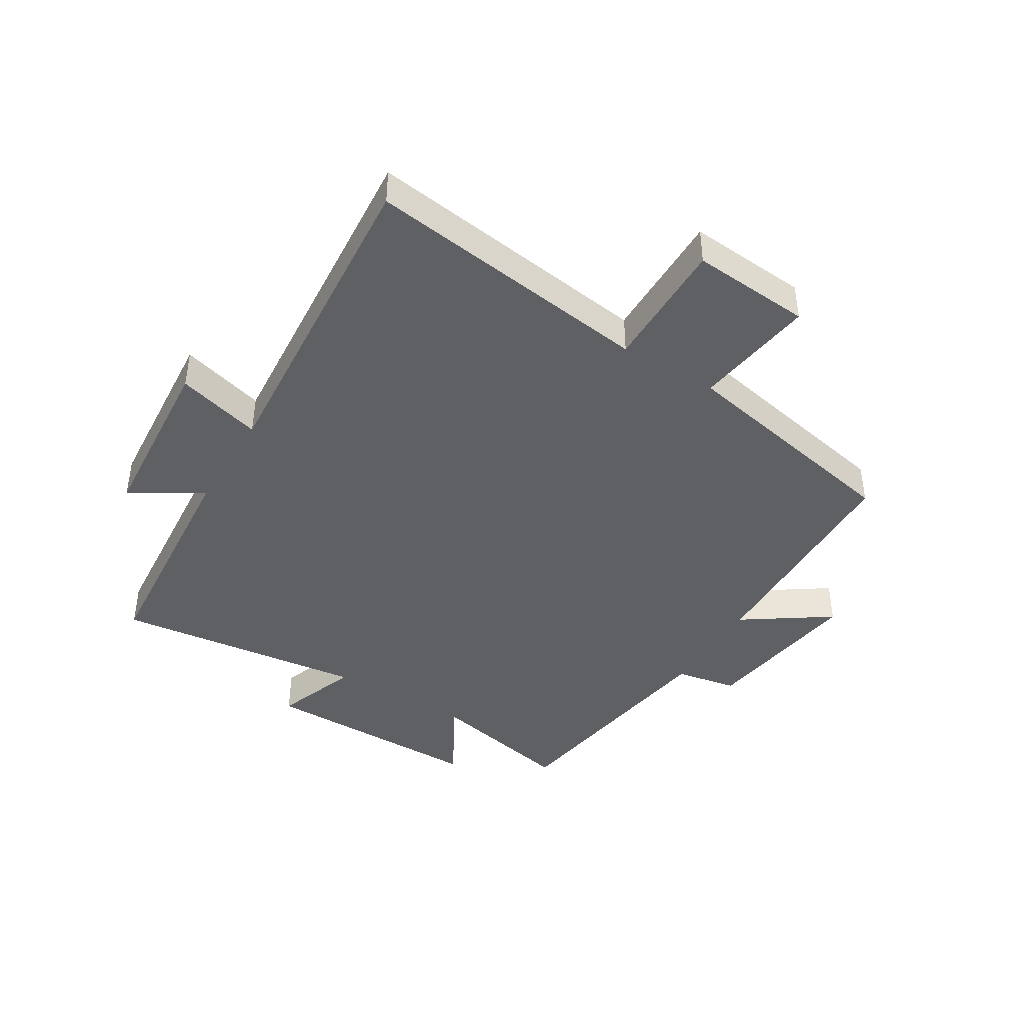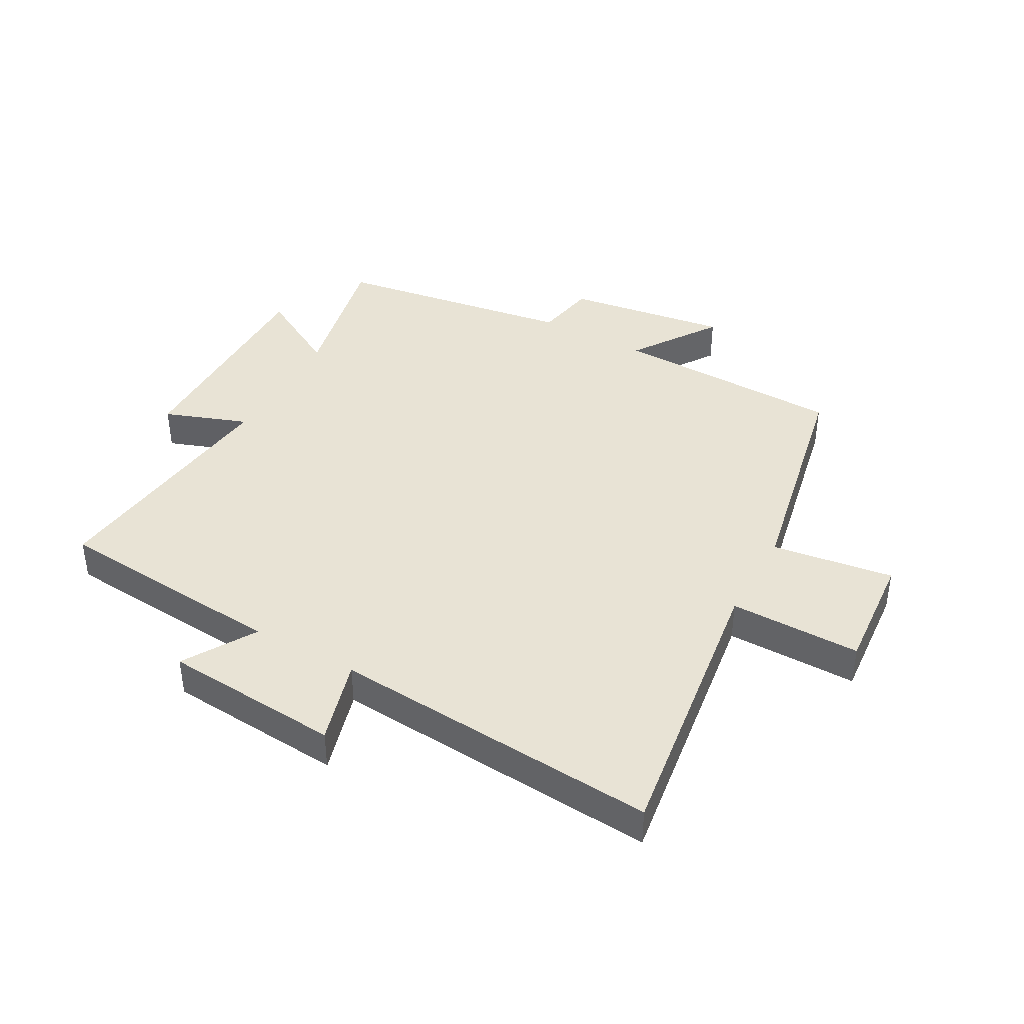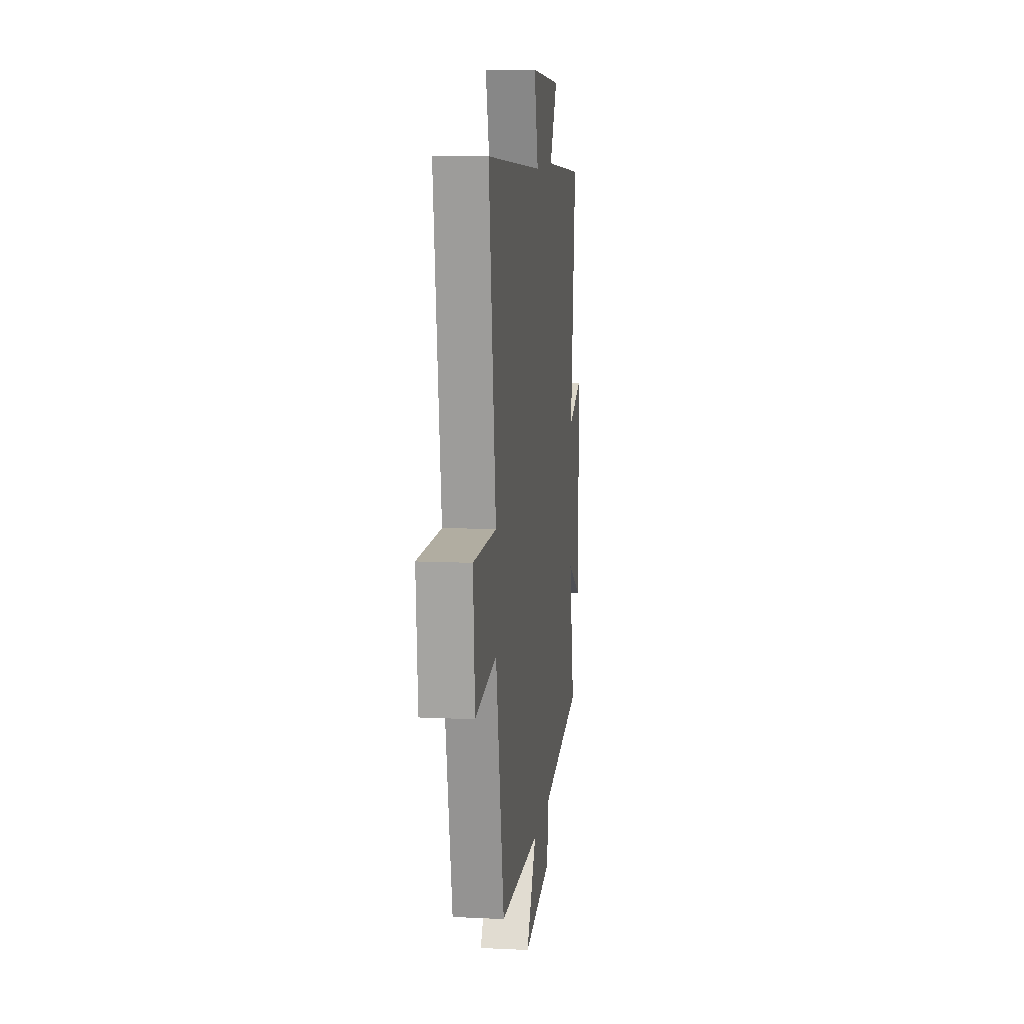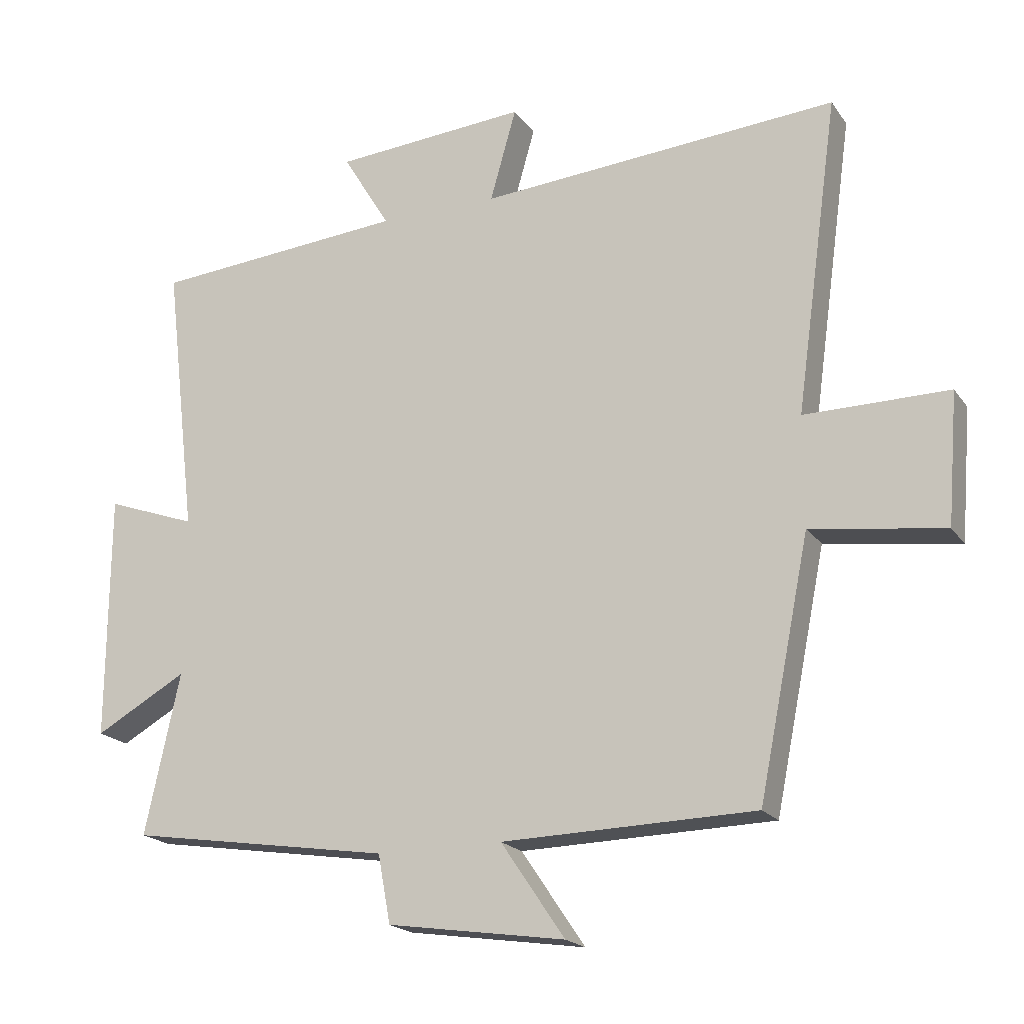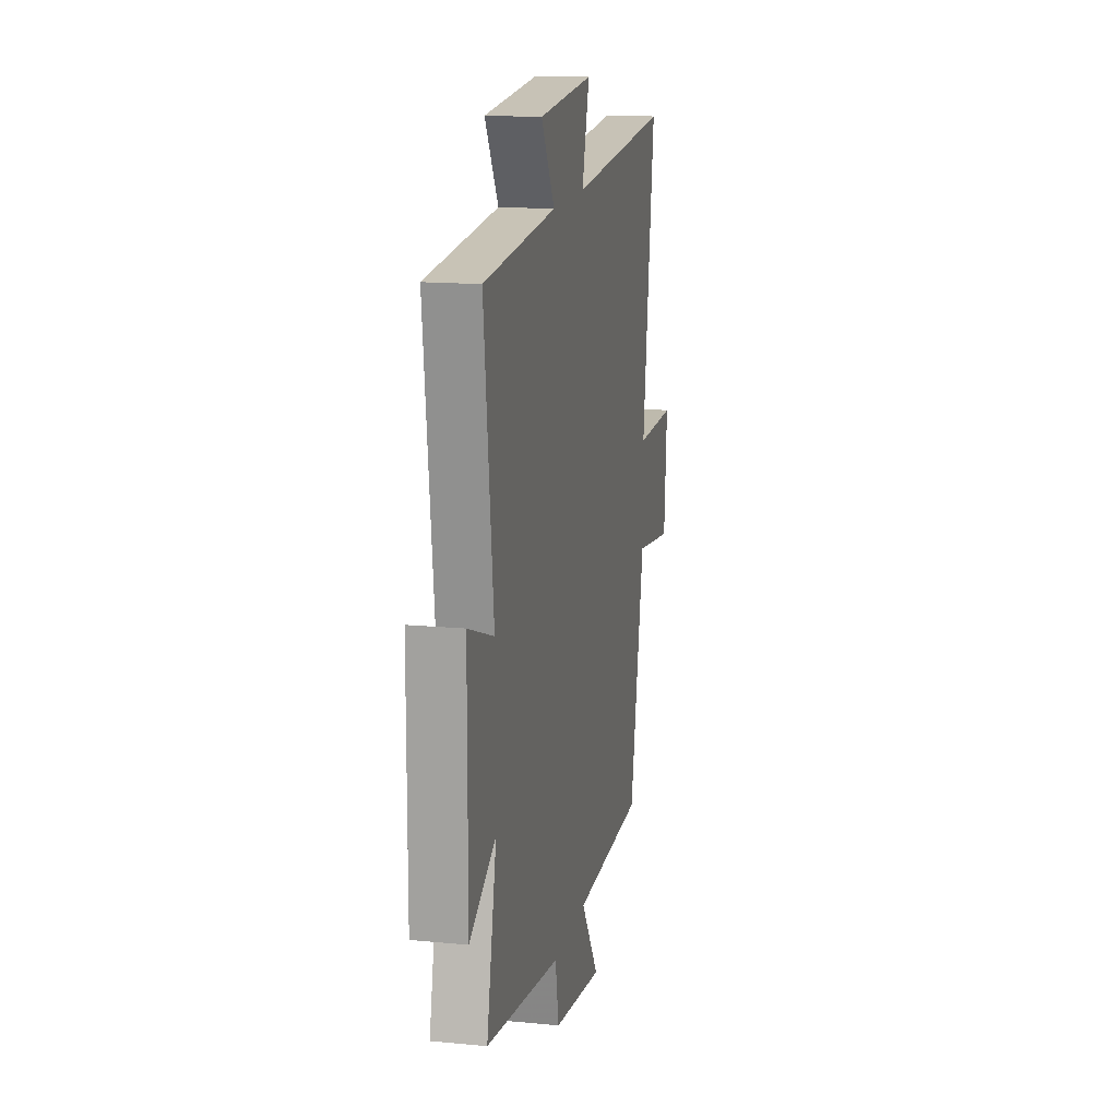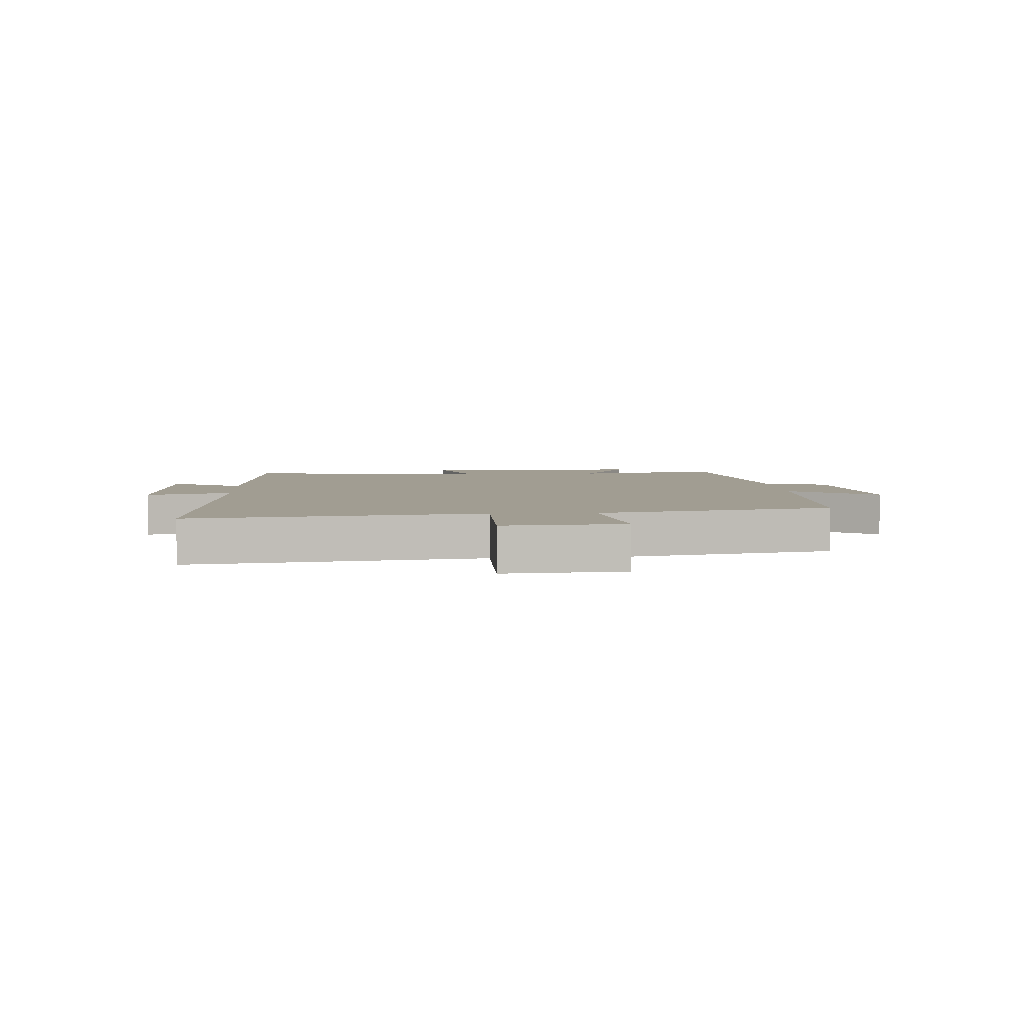
<metadata>
{"format":"obj","ext":"obj","renderer":"f3d","projection":"perspective","resolution":1024,"background":"white","views":[{"elev":-42.6,"azim":58.8,"up":"+Y"},{"elev":41.0,"azim":29.0,"up":"+Y"},{"elev":10.6,"azim":96.9,"up":"+Z"},{"elev":-19.5,"azim":24.8,"up":"+Z"},{"elev":15.2,"azim":-78.4,"up":"+Z"},{"elev":4.6,"azim":86.4,"up":"+Y"}]}
</metadata>
<code>
v 0.422 0.07 -0.491
v 0.038 0.07 -0.5
v 0.135 0.07 -0.643
v -0.135 0.07 -0.603
v -0.154 0.07 -0.5
v -0.553 0.07 -0.438
v -0.5 0.07 -0.194
v -0.64 0.07 -0.272
v -0.638 0.07 0.102
v -0.5 0.07 0.052
v -0.549 0.07 0.469
v -0.162 0.07 0.5
v -0.234 0.07 0.619
v 0.06 0.07 0.641
v 0.02 0.07 0.5
v 0.566 0.07 0.54
v 0.5 0.07 0.063
v 0.718 0.07 0.064
v 0.702 0.07 -0.134
v 0.5 0.07 -0.105
v 0.422 0 -0.491
v 0.038 0 -0.5
v 0.135 0 -0.643
v -0.135 0 -0.603
v -0.154 0 -0.5
v -0.553 0 -0.438
v -0.5 0 -0.194
v -0.64 0 -0.272
v -0.638 0 0.102
v -0.5 0 0.052
v -0.549 0 0.469
v -0.162 0 0.5
v -0.234 0 0.619
v 0.06 0 0.641
v 0.02 0 0.5
v 0.566 0 0.54
v 0.5 0 0.063
v 0.718 0 0.064
v 0.702 0 -0.134
v 0.5 0 -0.105
f 17 18 19 20
f 17 20 1 2
f 15 16 17 2
f 12 13 14 15
f 12 15 2
f 11 12 2
f 10 11 2
f 7 8 9 10
f 7 10 2 3
f 5 6 7
f 5 7 3
f 3 4 5
f 40 39 38 37
f 22 21 40 37
f 22 37 36 35
f 35 34 33 32
f 22 35 32
f 22 32 31
f 22 31 30
f 30 29 28 27
f 23 22 30 27
f 27 26 25
f 23 27 25
f 25 24 23
f 1 21 22 2
f 2 22 23 3
f 3 23 24 4
f 4 24 25 5
f 5 25 26 6
f 6 26 27 7
f 7 27 28 8
f 8 28 29 9
f 9 29 30 10
f 10 30 31 11
f 11 31 32 12
f 12 32 33 13
f 13 33 34 14
f 14 34 35 15
f 15 35 36 16
f 16 36 37 17
f 17 37 38 18
f 18 38 39 19
f 19 39 40 20
f 20 40 21 1

</code>
